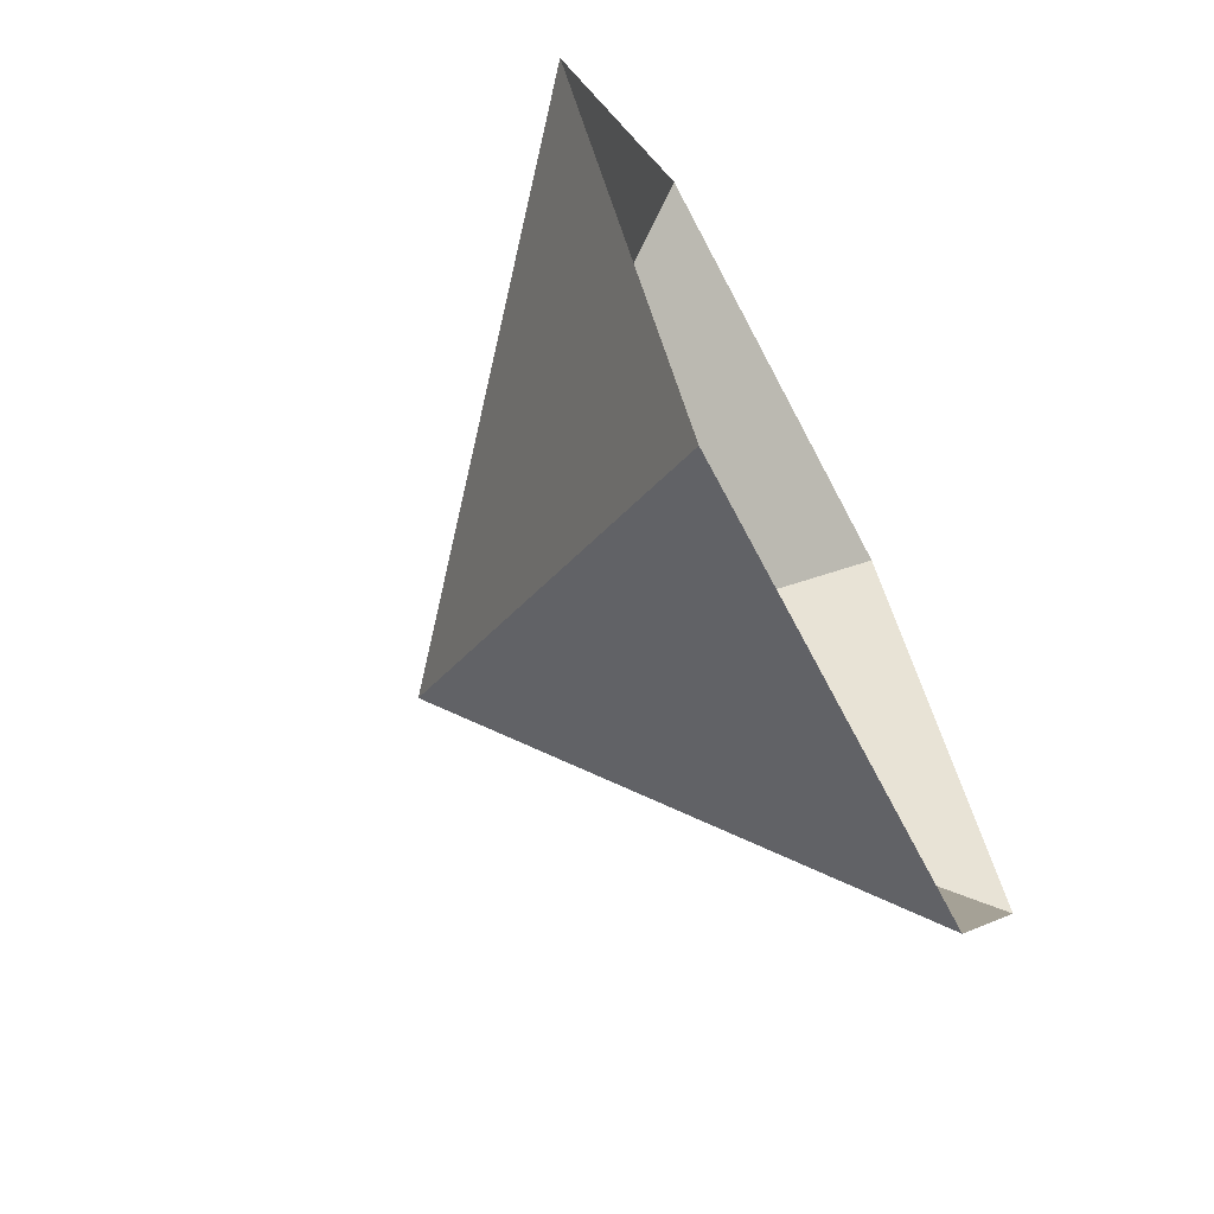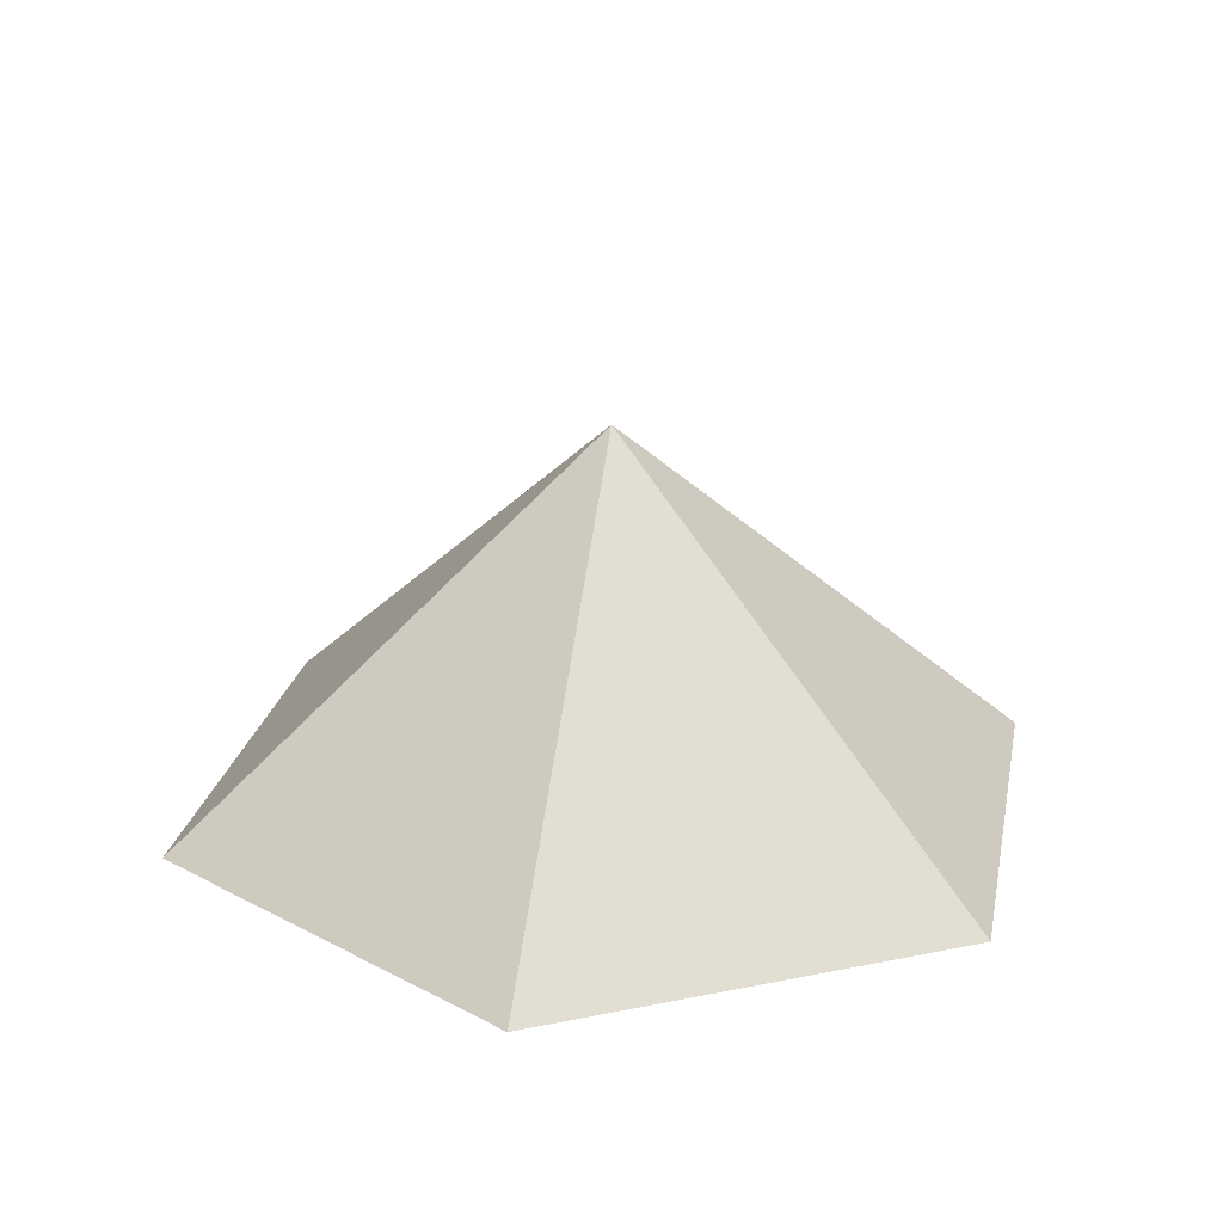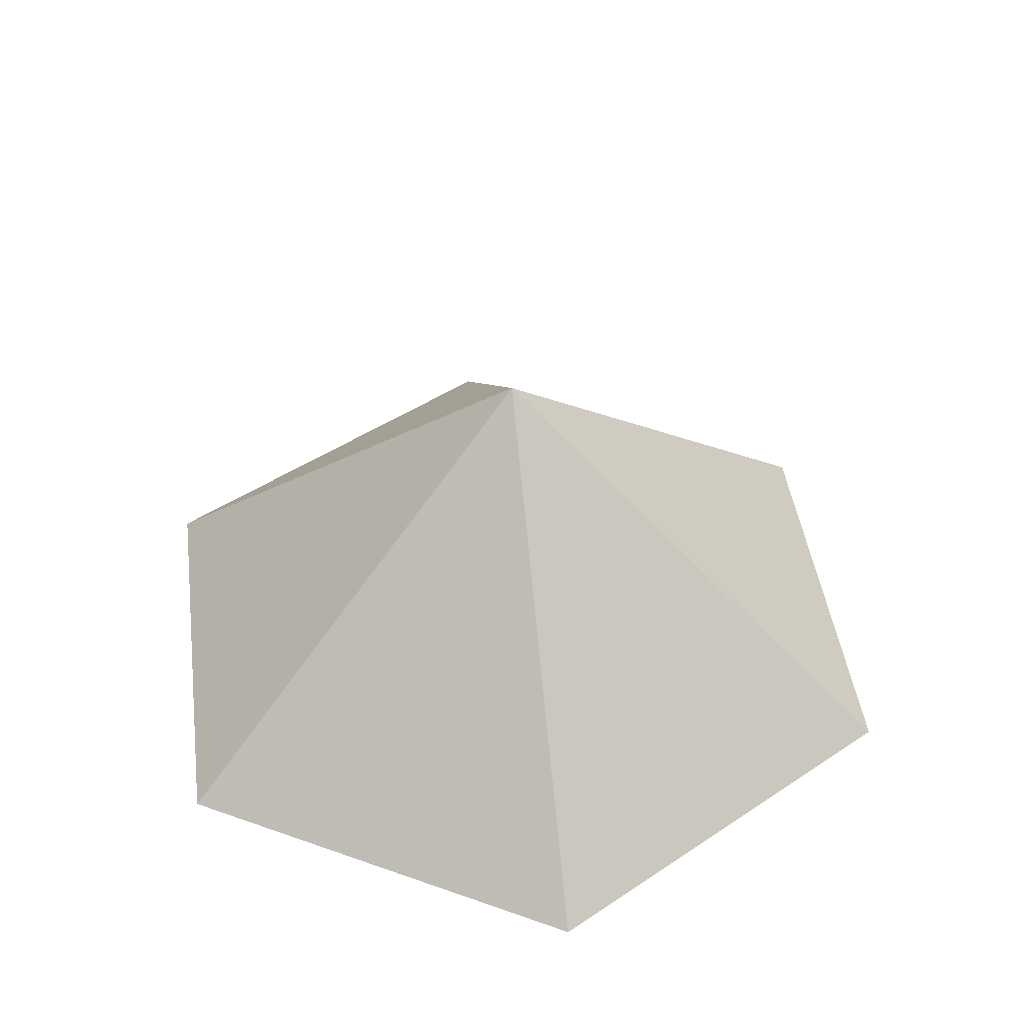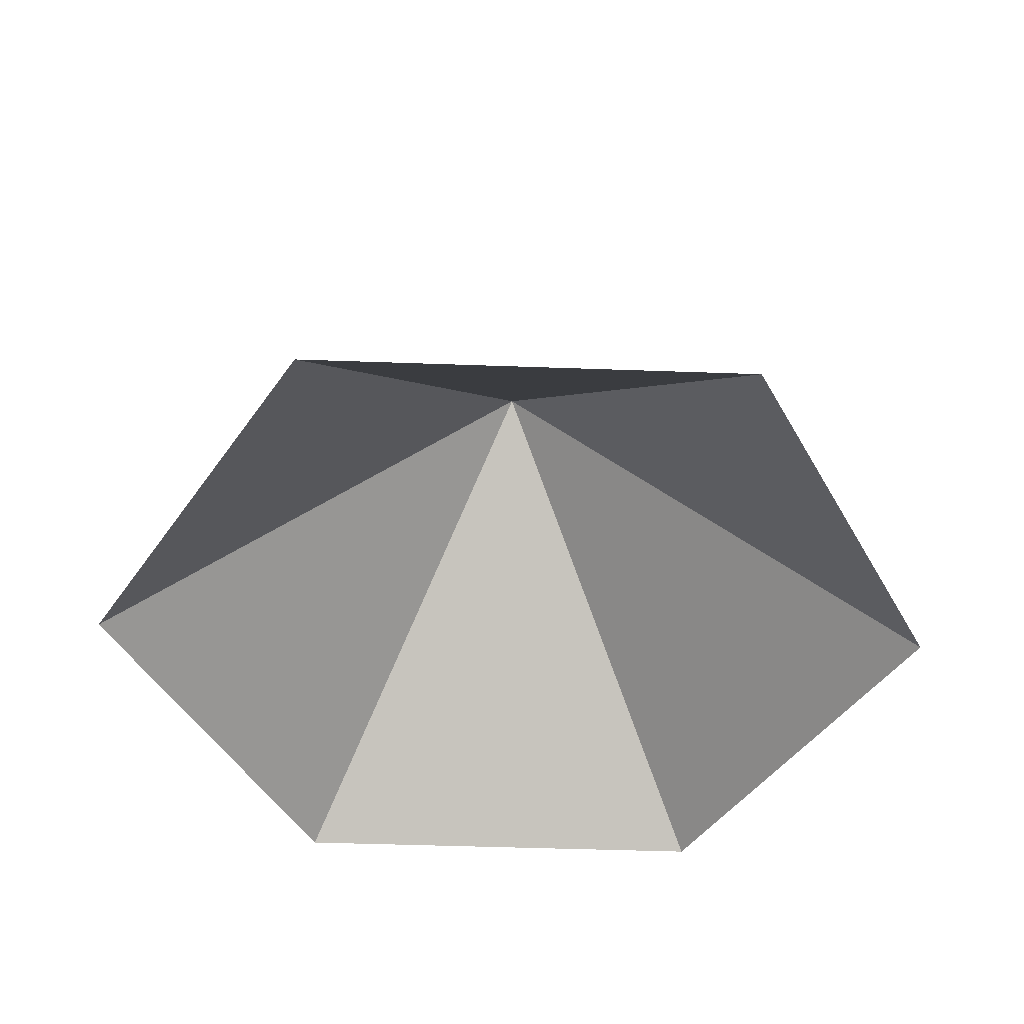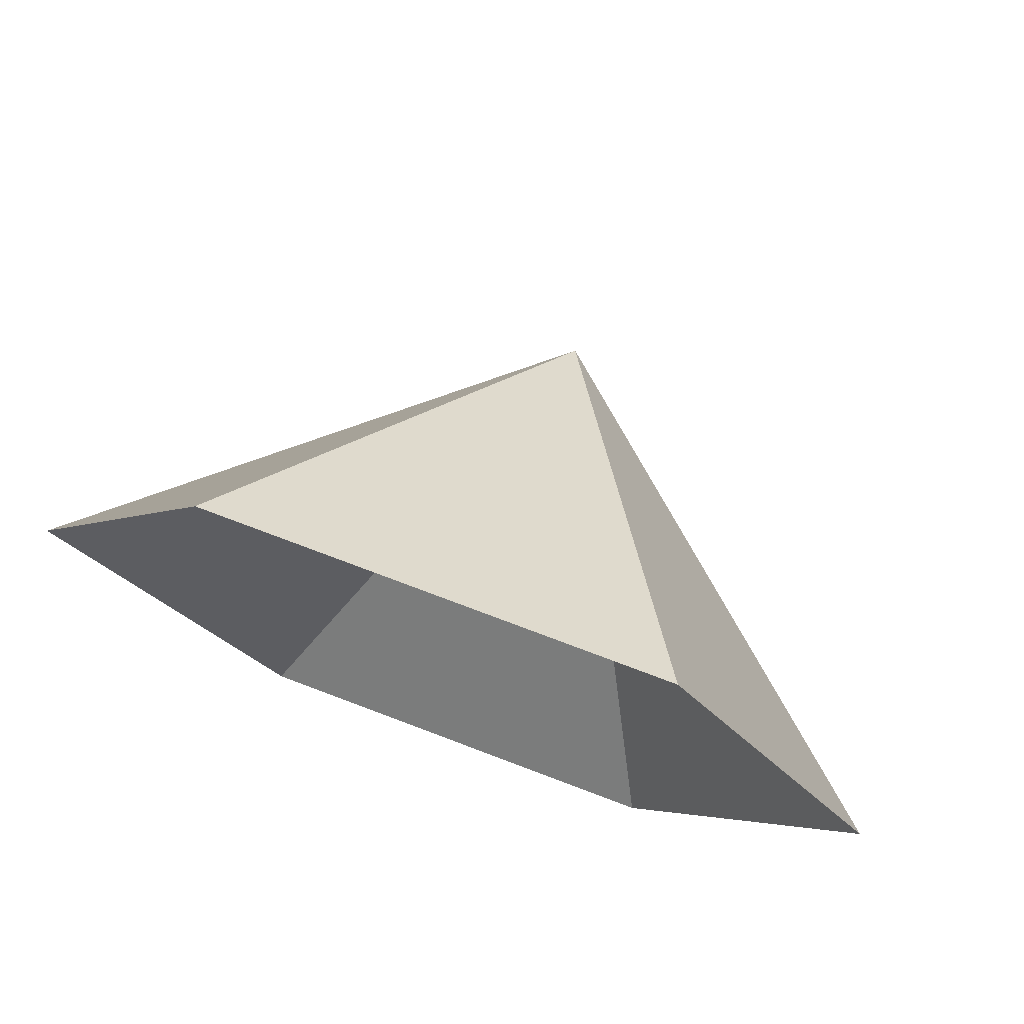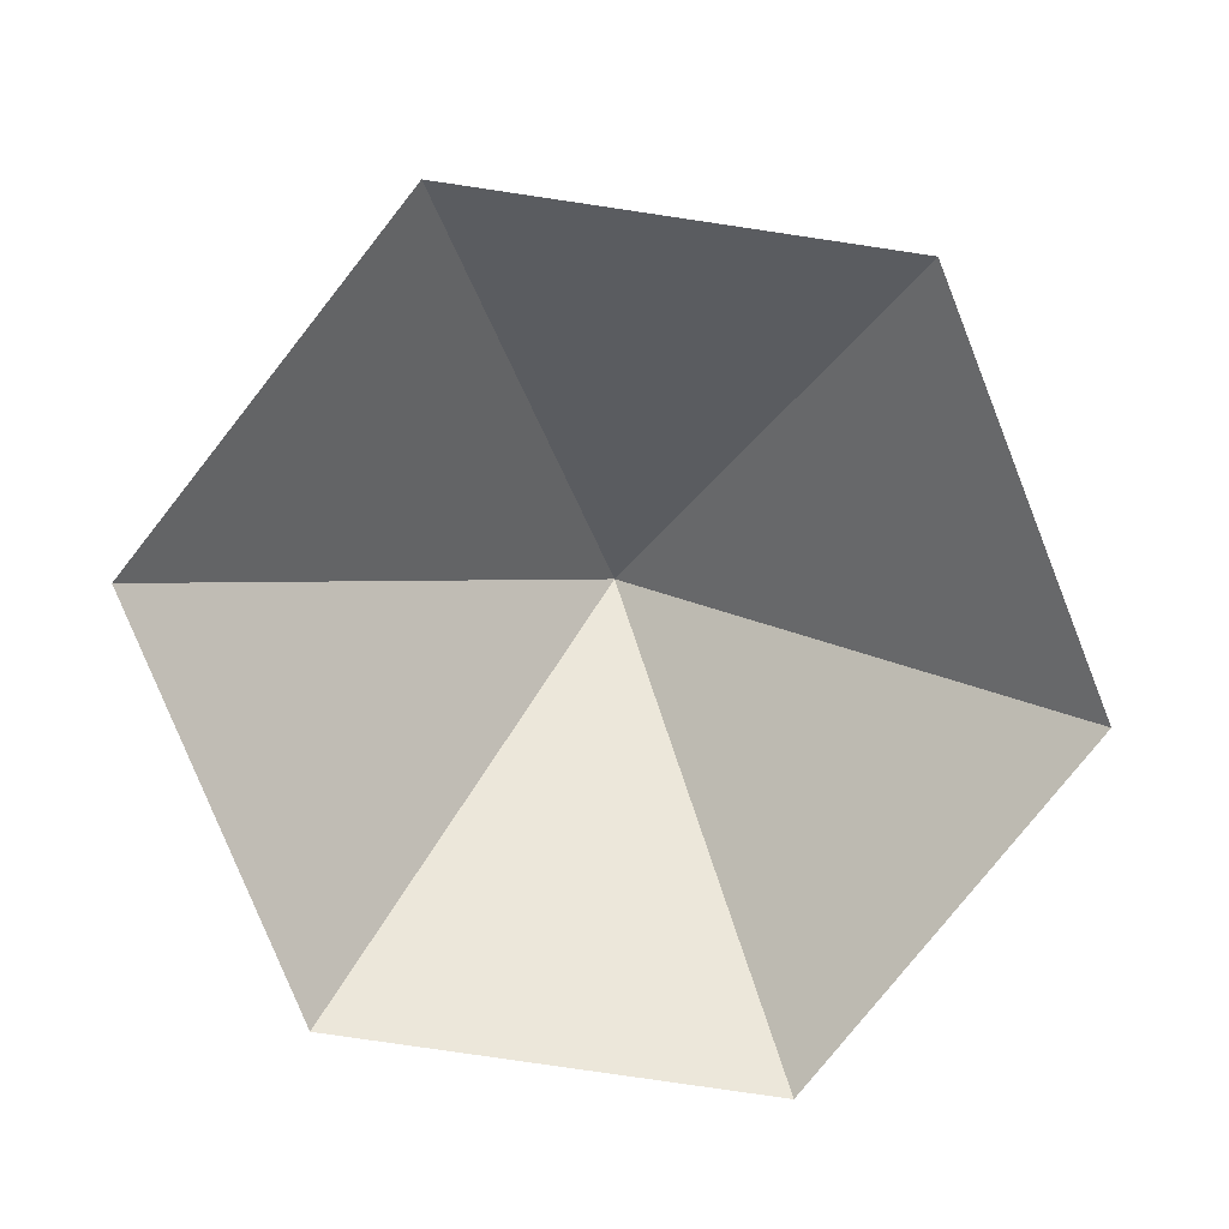
<metadata>
{"format":"obj","ext":"obj","renderer":"f3d","projection":"perspective","resolution":1024,"background":"white","views":[{"elev":-67.3,"azim":117.6,"up":"+Y"},{"elev":23.7,"azim":161.2,"up":"+Z"},{"elev":45.0,"azim":142.3,"up":"+Z"},{"elev":-45.0,"azim":-62.4,"up":"+Z"},{"elev":74.9,"azim":-159.3,"up":"+Y"},{"elev":-78.9,"azim":-128.4,"up":"+Z"}]}
</metadata>
<code>
v 0 0 0
v 3.587 0 0
v 5.38 3.106 0
v 3.587 6.213 0
v 0 6.213 0
v -1.793 3.106 0
v 1.793 3.106 3.058
f 1 2 7
f 2 3 7
f 3 4 7
f 4 5 7
f 5 6 7
f 6 1 7

</code>
